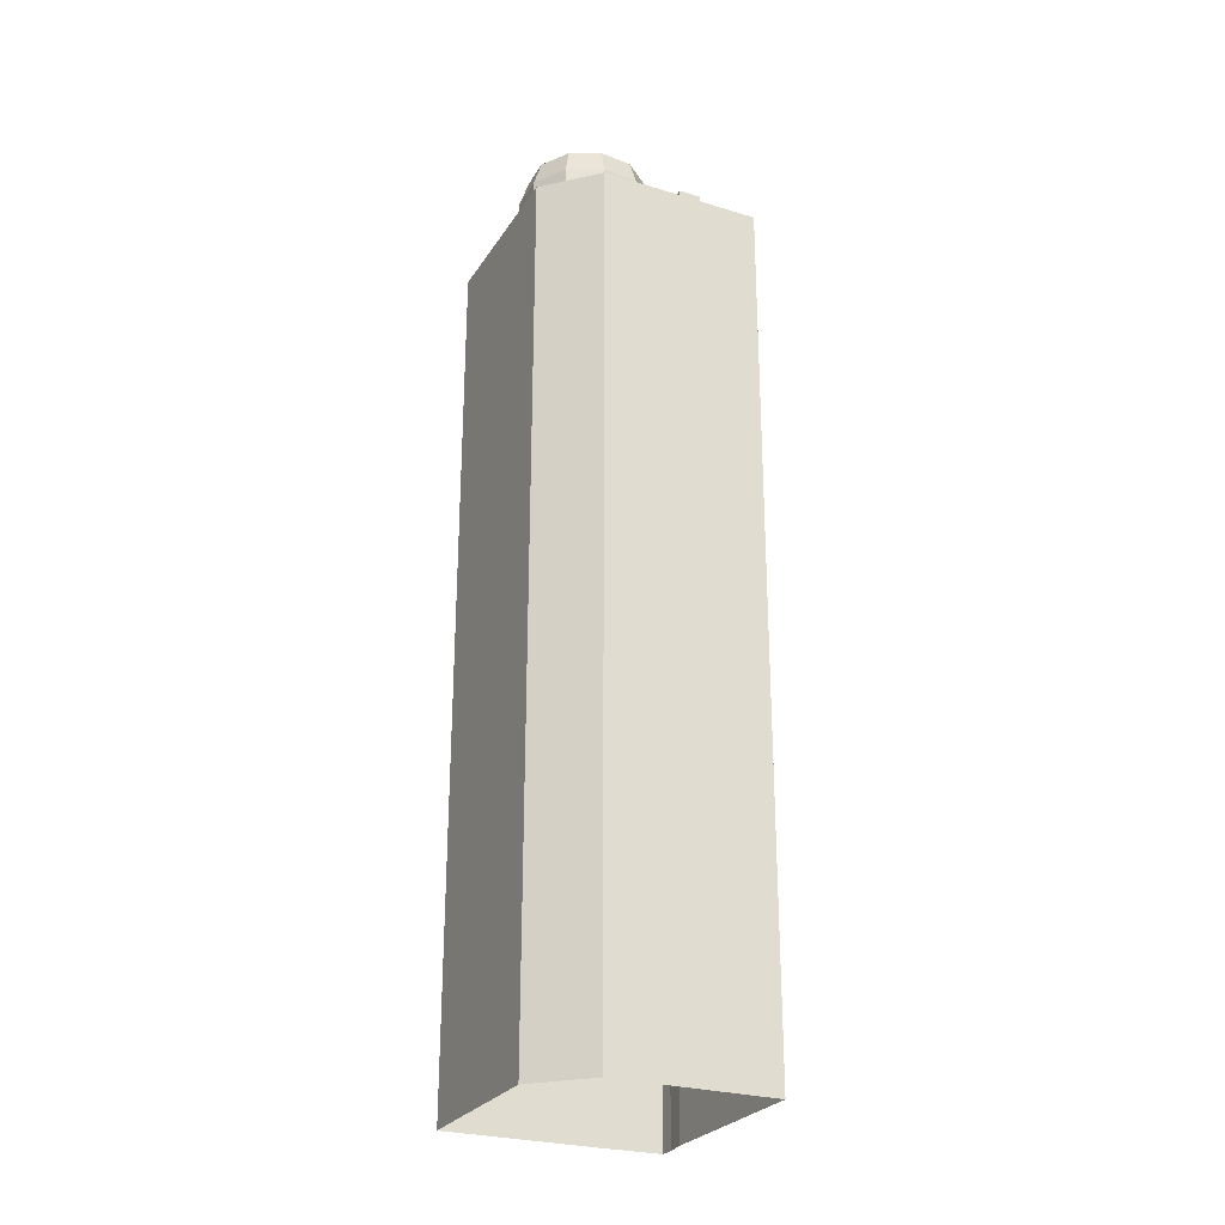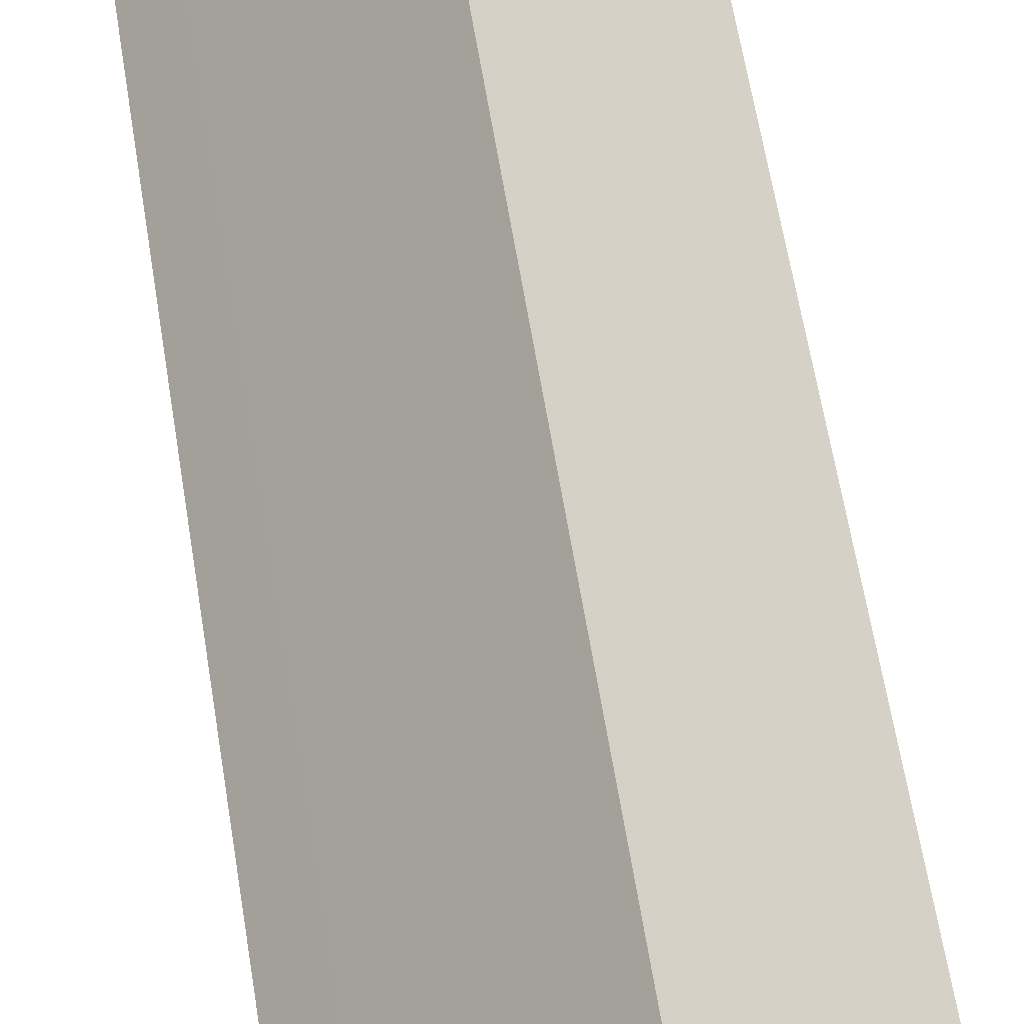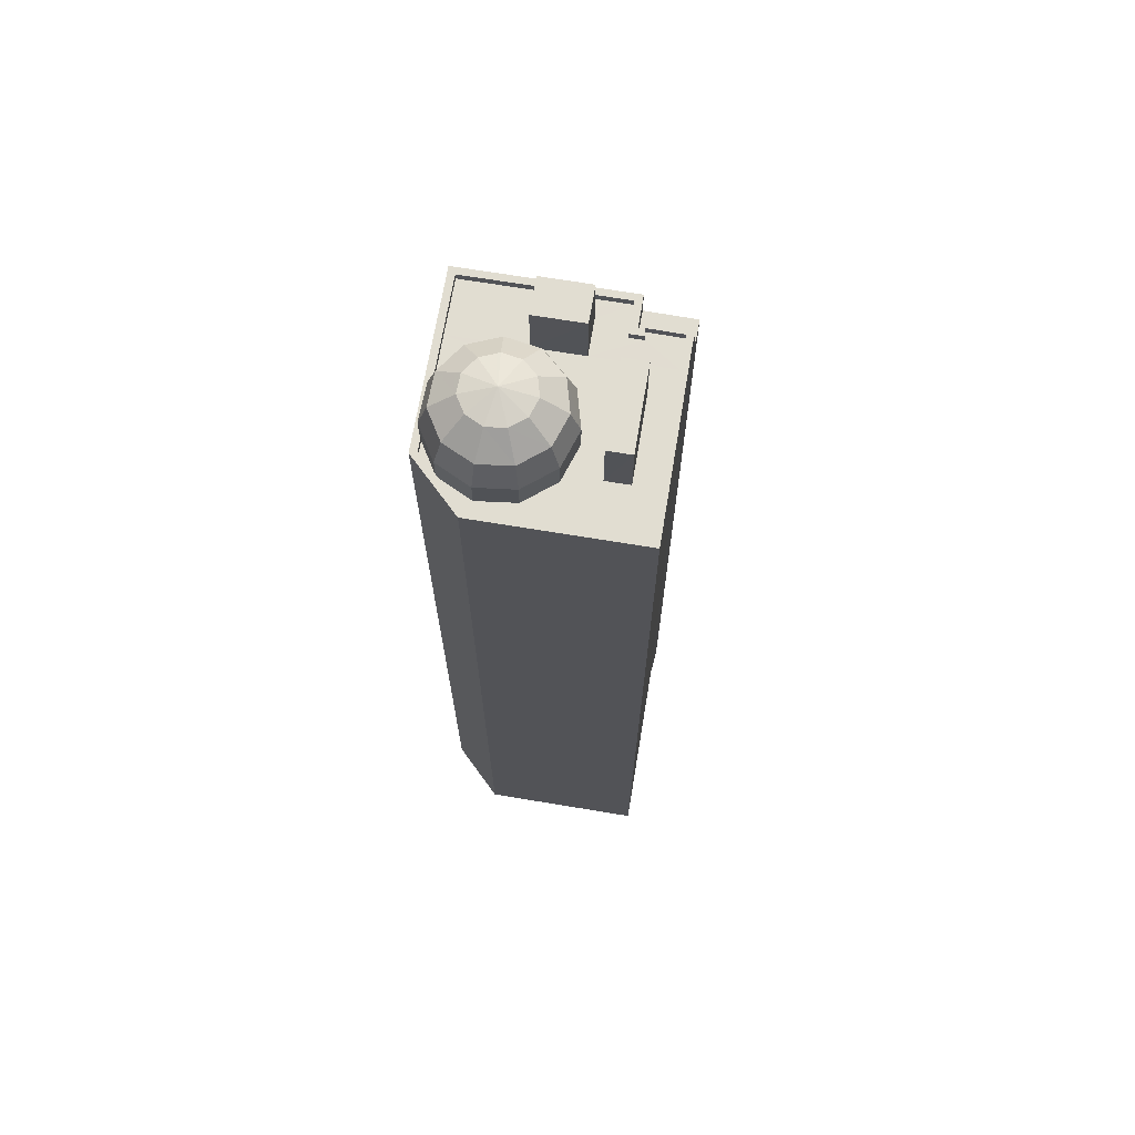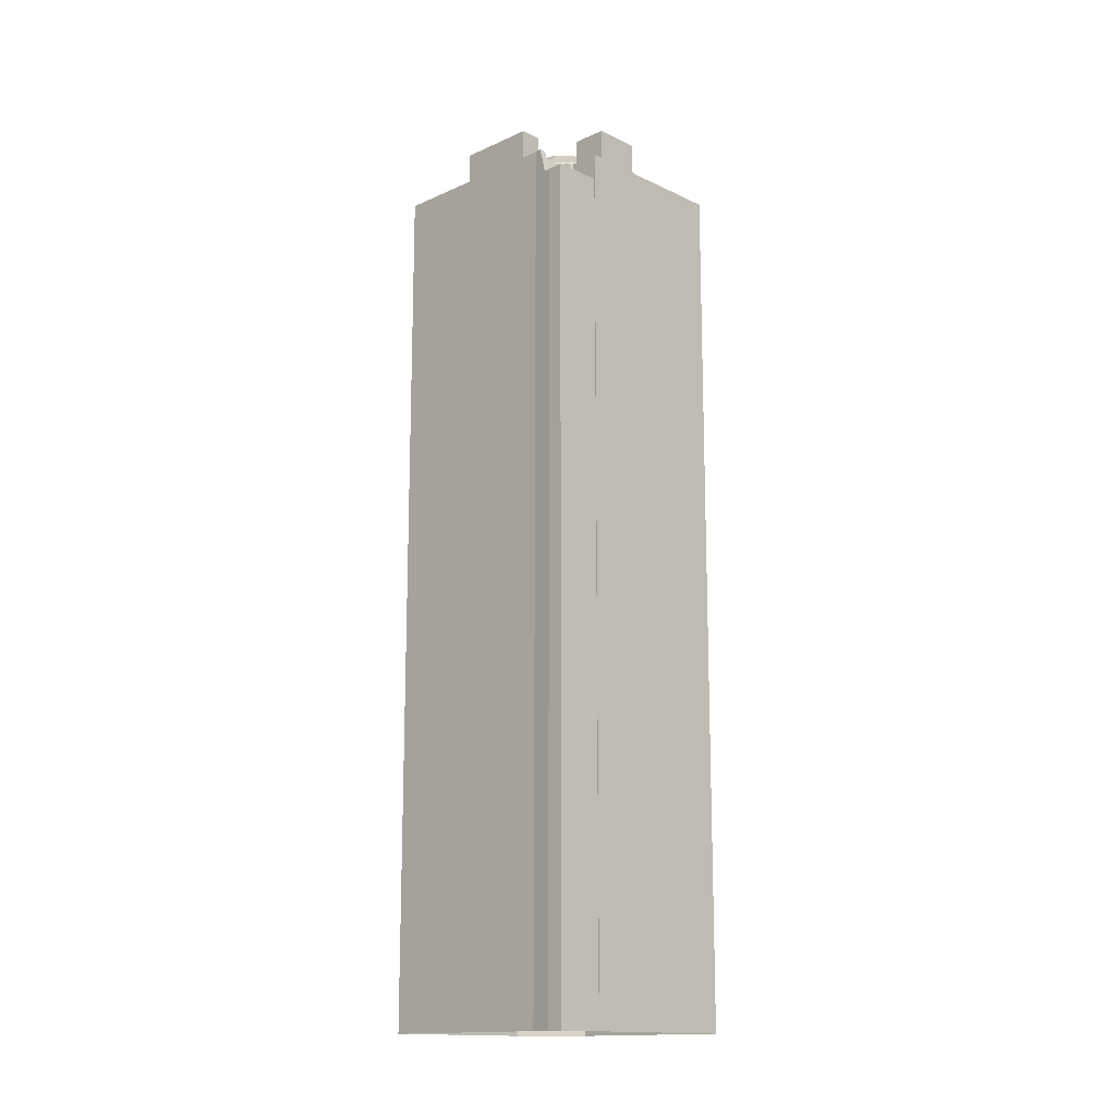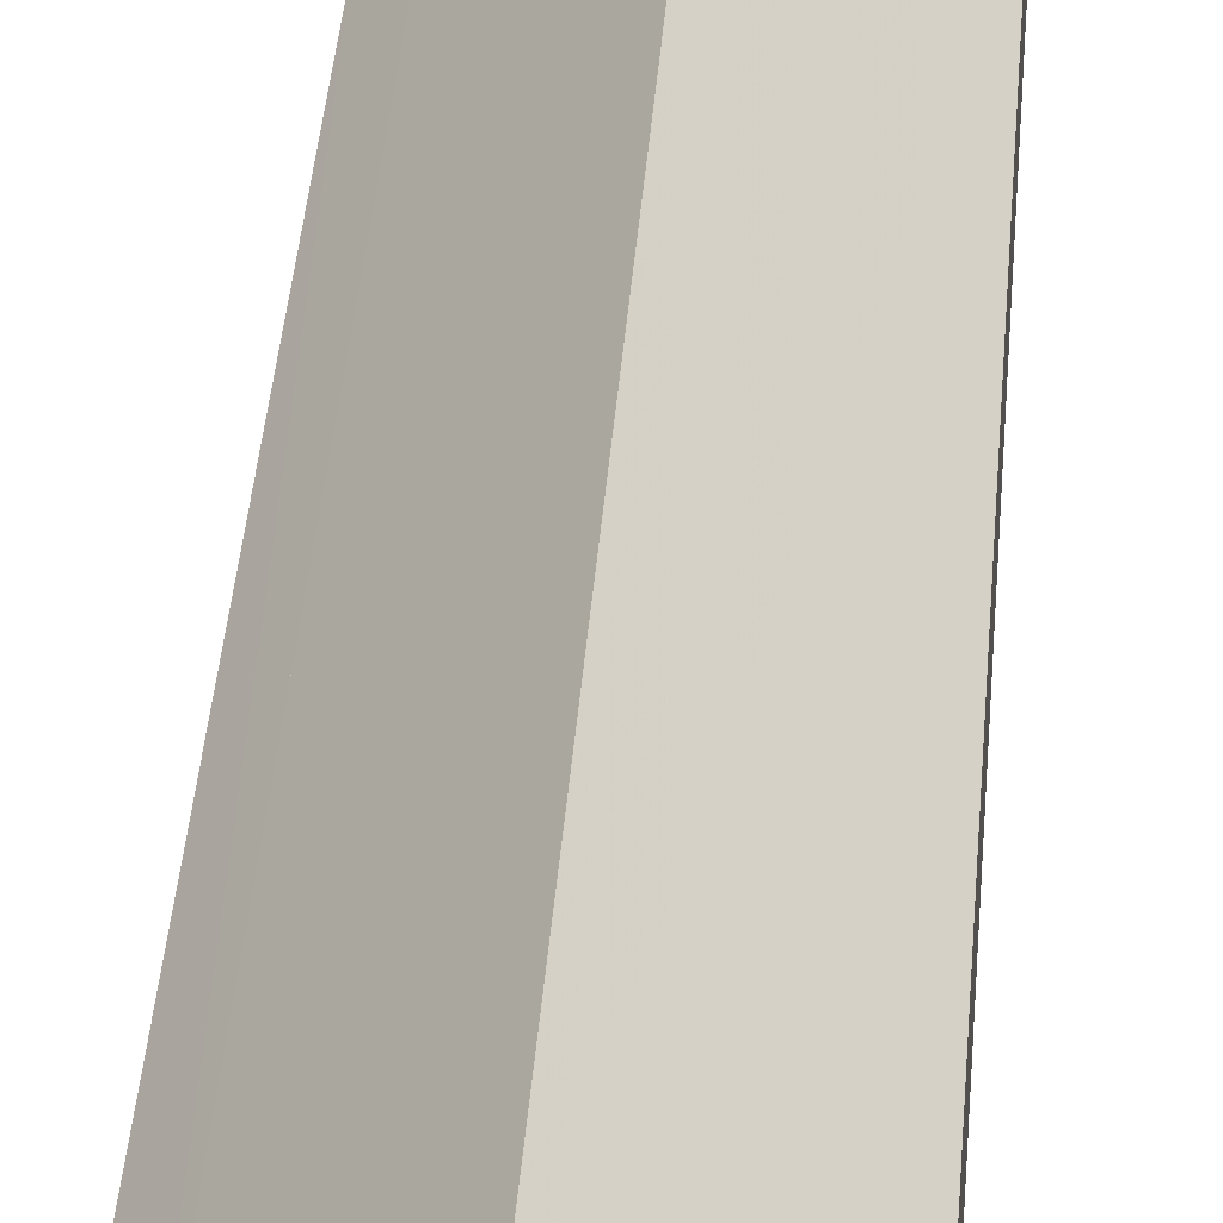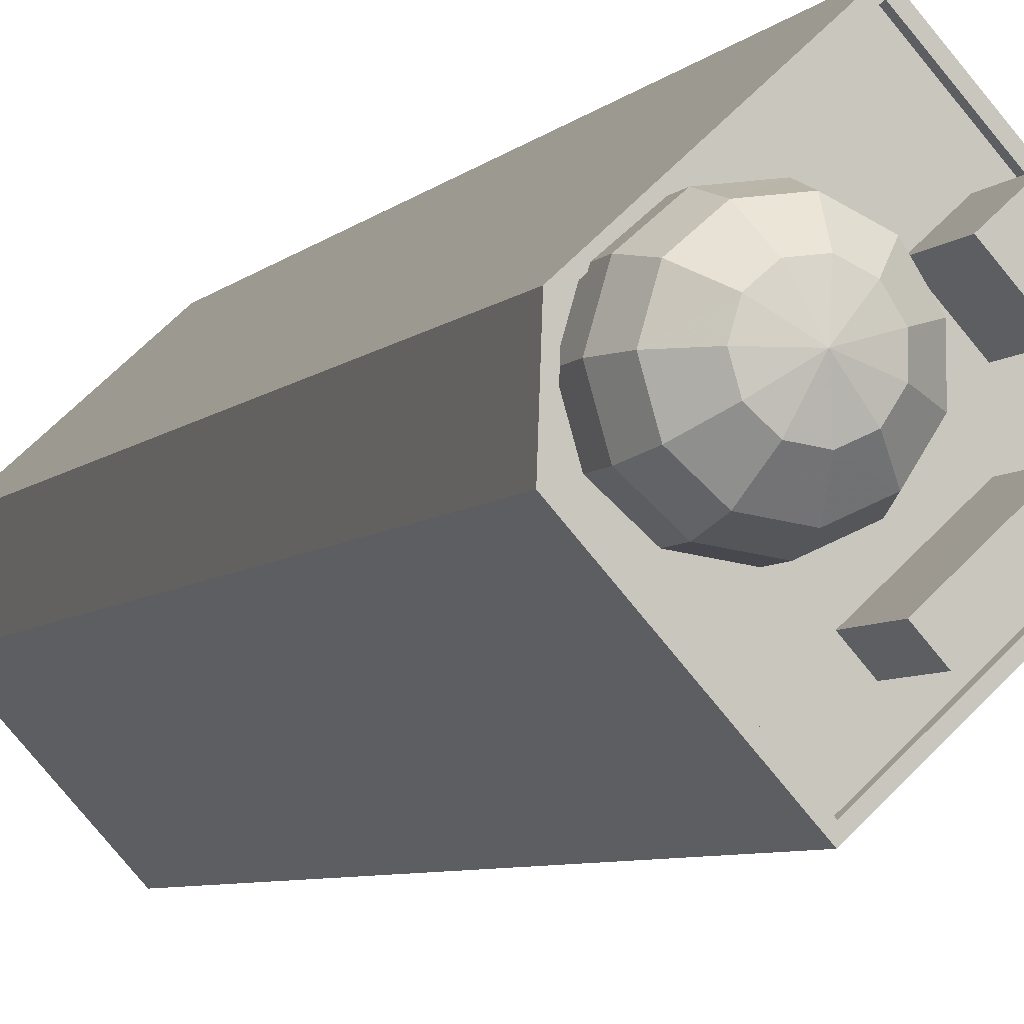
<metadata>
{"format":"obj","ext":"obj","renderer":"f3d","projection":"perspective","resolution":1024,"background":"white","views":[{"elev":-26.5,"azim":-73.2,"up":"+Z"},{"elev":59.4,"azim":171.1,"up":"+Y"},{"elev":68.9,"azim":-38.1,"up":"+Z"},{"elev":-14.8,"azim":86.6,"up":"+Z"},{"elev":45.0,"azim":-175.1,"up":"+Y"},{"elev":-5.6,"azim":-20.1,"up":"+Y"}]}
</metadata>
<code>
v -6109 -3.669e+04 3.164
v -6121 -3.669e+04 3.167
v -6114 -3.669e+04 3.167
v -6109 -3.669e+04 3.164
v -6121 -3.67e+04 3.166
v -6109 -3.67e+04 3.164
v -6115 -3.67e+04 3.163
v -6107 -3.669e+04 3.164
v -6108 -3.67e+04 3.164
v -6108 -3.67e+04 45.13
v -6110 -3.669e+04 45.13
v -6108 -3.67e+04 45.13
v -6109 -3.669e+04 45.13
v -6110 -3.669e+04 46.46
v -6109 -3.67e+04 46.46
v -6110 -3.669e+04 46.46
v -6109 -3.67e+04 46.46
v -6110 -3.669e+04 46.02
v -6110 -3.669e+04 46.81
v -6110 -3.669e+04 45.48
v -6110 -3.669e+04 45.48
v -6110 -3.669e+04 46.81
v -6108 -3.67e+04 45.48
v -6108 -3.67e+04 45.48
v -6108 -3.67e+04 45.48
v -6108 -3.67e+04 45.48
v -6107 -3.669e+04 45.48
v -6109 -3.669e+04 45.48
v -6109 -3.669e+04 45.48
v -6109 -3.67e+04 46.81
v -6108 -3.67e+04 46.81
v -6113 -3.669e+04 46.46
v -6116 -3.669e+04 46.46
v -6114 -3.669e+04 46.46
v -6114 -3.669e+04 46.47
v -6112 -3.669e+04 46.46
v -6110 -3.67e+04 46.46
v -6109 -3.669e+04 46.46
v -6109 -3.67e+04 46.46
v -6110 -3.669e+04 46.46
v -6111 -3.669e+04 46.46
v -6119 -3.67e+04 46.46
v -6121 -3.67e+04 46.46
v -6115 -3.67e+04 46.46
v -6115 -3.67e+04 46.46
v -6120 -3.669e+04 46.46
v -6121 -3.669e+04 46.46
v -6120 -3.669e+04 46.46
v -6115 -3.669e+04 46.46
v -6117 -3.669e+04 46.46
v -6118 -3.669e+04 46.46
v -6114 -3.669e+04 46.46
v -6112 -3.67e+04 46.46
v -6114 -3.669e+04 46.46
v -6117 -3.67e+04 46.46
v -6115 -3.67e+04 46.46
v -6116 -3.67e+04 46.46
v -6120 -3.67e+04 46.46
v -6111 -3.67e+04 46.46
v -6115 -3.67e+04 46.46
v -6114 -3.67e+04 46.46
v -6109 -3.669e+04 46.81
v -6114 -3.669e+04 46.82
v -6114 -3.669e+04 46.82
v -6109 -3.67e+04 46.81
v -6121 -3.669e+04 46.81
v -6119 -3.669e+04 46.81
v -6115 -3.67e+04 46.81
v -6115 -3.67e+04 46.81
v -6121 -3.67e+04 46.81
v -6120 -3.669e+04 46.81
v -6110 -3.669e+04 46.81
v -6109 -3.669e+04 46.81
v -6109 -3.67e+04 46.81
v -6109 -3.67e+04 46.81
v -6110 -3.669e+04 46.81
v -6121 -3.67e+04 46.81
v -6118 -3.669e+04 46.81
v -6120 -3.669e+04 46.81
v -6120 -3.669e+04 46.81
v -6115 -3.67e+04 49.41
v -6111 -3.67e+04 49.41
v -6112 -3.67e+04 49.41
v -6115 -3.67e+04 49.41
v -6112 -3.669e+04 49.3
v -6111 -3.669e+04 49.3
v -6113 -3.669e+04 49.3
v -6114 -3.669e+04 49.3
v -6120 -3.669e+04 49.14
v -6120 -3.669e+04 47.82
v -6121 -3.669e+04 47.82
v -6120 -3.669e+04 49.14
v -6120 -3.67e+04 47.82
v -6120 -3.67e+04 49.14
v -6119 -3.67e+04 47.82
v -6118 -3.67e+04 49.14
v -6117 -3.67e+04 47.82
v -6117 -3.67e+04 49.14
v -6119 -3.669e+04 47.82
v -6118 -3.669e+04 49.14
v -6114 -3.67e+04 49.14
v -6115 -3.67e+04 47.82
v -6114 -3.67e+04 47.82
v -6115 -3.67e+04 49.14
v -6114 -3.669e+04 49.14
v -6114 -3.669e+04 47.82
v -6115 -3.669e+04 49.14
v -6115 -3.669e+04 47.82
v -6117 -3.669e+04 49.14
v -6117 -3.669e+04 47.82
v -6119 -3.669e+04 50.11
v -6119 -3.67e+04 50.11
v -6118 -3.67e+04 50.11
v -6117 -3.67e+04 50.11
v -6116 -3.669e+04 50.11
v -6116 -3.67e+04 50.11
v -6116 -3.669e+04 50.11
v -6116 -3.669e+04 50.11
v -6117 -3.669e+04 50.11
v -6118 -3.669e+04 50.11
v -6119 -3.669e+04 50.11
v -6117 -3.669e+04 50.47
f 1 2 3
f 3 4 1
f 1 5 2
f 5 6 7
f 8 9 1
f 1 9 6
f 1 6 5
f 10 11 12
f 10 13 11
f 12 11 14
f 12 14 15
f 15 16 17
f 15 14 16
f 18 19 20
f 21 18 20
f 18 22 19
f 23 24 25
f 26 23 25
f 24 27 25
f 25 27 28
f 20 29 21
f 29 28 21
f 29 25 28
f 26 30 23
f 23 30 31
f 32 33 34
f 33 32 35
f 36 37 16
f 38 35 32
f 17 37 39
f 36 40 41
f 38 32 41
f 16 37 17
f 40 38 41
f 36 16 40
f 42 43 44
f 37 45 44
f 46 43 47
f 48 46 47
f 34 33 49
f 50 33 51
f 36 34 52
f 37 36 53
f 49 33 50
f 54 53 36
f 34 49 52
f 36 52 54
f 55 56 57
f 47 43 58
f 42 58 43
f 44 45 56
f 55 42 44
f 37 59 45
f 37 53 59
f 56 55 44
f 57 56 60
f 61 53 54
f 60 53 61
f 60 56 53
f 62 63 64
f 30 65 31
f 66 67 63
f 65 68 69
f 68 70 69
f 70 71 66
f 22 72 19
f 62 73 22
f 30 74 75
f 75 68 65
f 22 76 72
f 70 68 77
f 78 64 63
f 73 76 22
f 64 73 62
f 79 66 71
f 70 77 71
f 66 79 80
f 67 78 63
f 66 80 67
f 30 75 65
f 81 82 83
f 84 81 83
f 85 86 87
f 88 85 87
f 89 90 91
f 92 89 91
f 92 91 93
f 94 92 93
f 94 93 95
f 96 94 95
f 96 95 97
f 98 96 97
f 89 99 90
f 89 100 99
f 101 102 103
f 101 104 102
f 105 103 106
f 105 101 103
f 107 106 108
f 107 105 106
f 109 108 110
f 109 107 108
f 100 110 99
f 100 109 110
f 102 98 97
f 102 104 98
f 111 92 94
f 112 111 94
f 112 94 96
f 113 112 96
f 113 96 98
f 114 113 98
f 115 104 101
f 115 116 104
f 117 101 105
f 117 115 101
f 118 105 107
f 118 117 105
f 119 107 109
f 119 118 107
f 120 109 100
f 120 119 109
f 121 100 89
f 121 120 100
f 121 89 92
f 111 121 92
f 104 114 98
f 104 116 114
f 111 122 121
f 112 122 111
f 113 122 112
f 114 122 113
f 116 122 114
f 115 122 116
f 117 122 115
f 118 122 117
f 119 122 118
f 120 122 119
f 121 122 120
f 20 13 29
f 11 13 20
f 20 19 14
f 14 19 72
f 14 72 16
f 11 20 14
f 72 40 16
f 72 76 40
f 74 30 17
f 26 25 10
f 30 26 15
f 15 26 12
f 30 15 17
f 26 10 12
f 39 74 17
f 39 75 74
f 31 65 23
f 65 6 23
f 23 9 24
f 23 6 9
f 18 62 22
f 1 4 28
f 21 28 18
f 4 62 28
f 28 62 18
f 70 66 2
f 5 70 2
f 3 2 66
f 63 3 66
f 62 4 3
f 63 62 3
f 6 69 7
f 6 65 69
f 5 69 70
f 5 7 69
f 43 68 44
f 43 77 68
f 46 77 43
f 46 71 77
f 35 64 33
f 64 78 33
f 78 51 33
f 48 71 46
f 48 79 71
f 73 64 35
f 38 73 35
f 76 73 38
f 40 76 38
f 68 75 37
f 68 37 44
f 75 39 37
f 84 83 53
f 56 84 53
f 53 82 59
f 53 83 82
f 59 81 45
f 59 82 81
f 81 84 56
f 45 81 56
f 88 32 34
f 88 87 32
f 86 32 87
f 86 41 32
f 41 86 85
f 36 41 85
f 34 36 85
f 88 34 85
f 50 78 110
f 110 78 99
f 50 51 78
f 99 78 67
f 108 50 110
f 108 49 50
f 106 49 108
f 106 52 49
f 52 106 54
f 106 103 54
f 103 61 54
f 102 61 103
f 102 60 61
f 60 102 57
f 102 97 57
f 97 55 57
f 42 55 97
f 95 42 97
f 58 42 95
f 93 58 95
f 47 58 93
f 91 47 93
f 48 47 79
f 80 79 90
f 90 79 91
f 79 47 91
f 67 90 99
f 67 80 90
f 27 8 1
f 28 27 1
f 24 9 8
f 27 24 8
f 25 29 13
f 10 25 13

</code>
